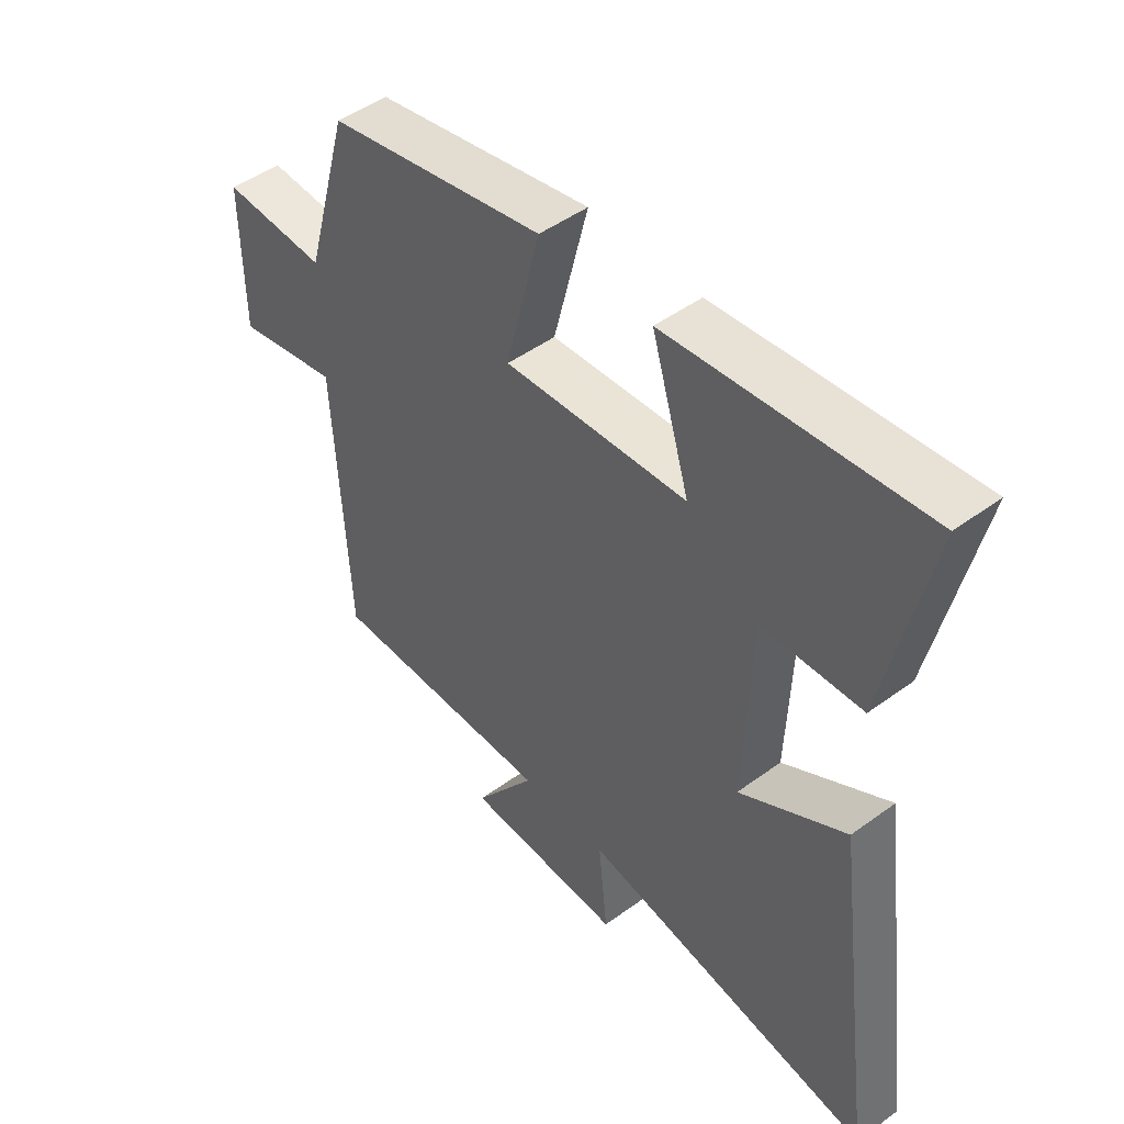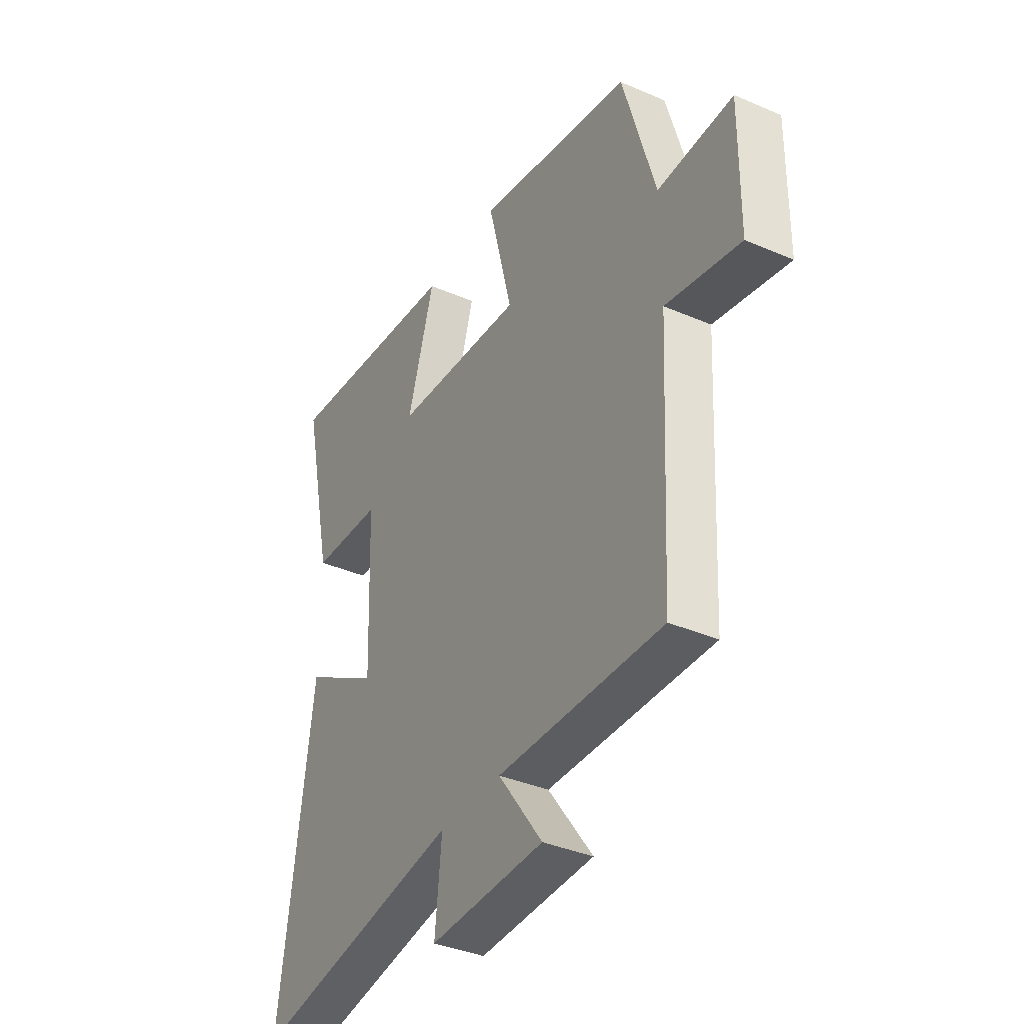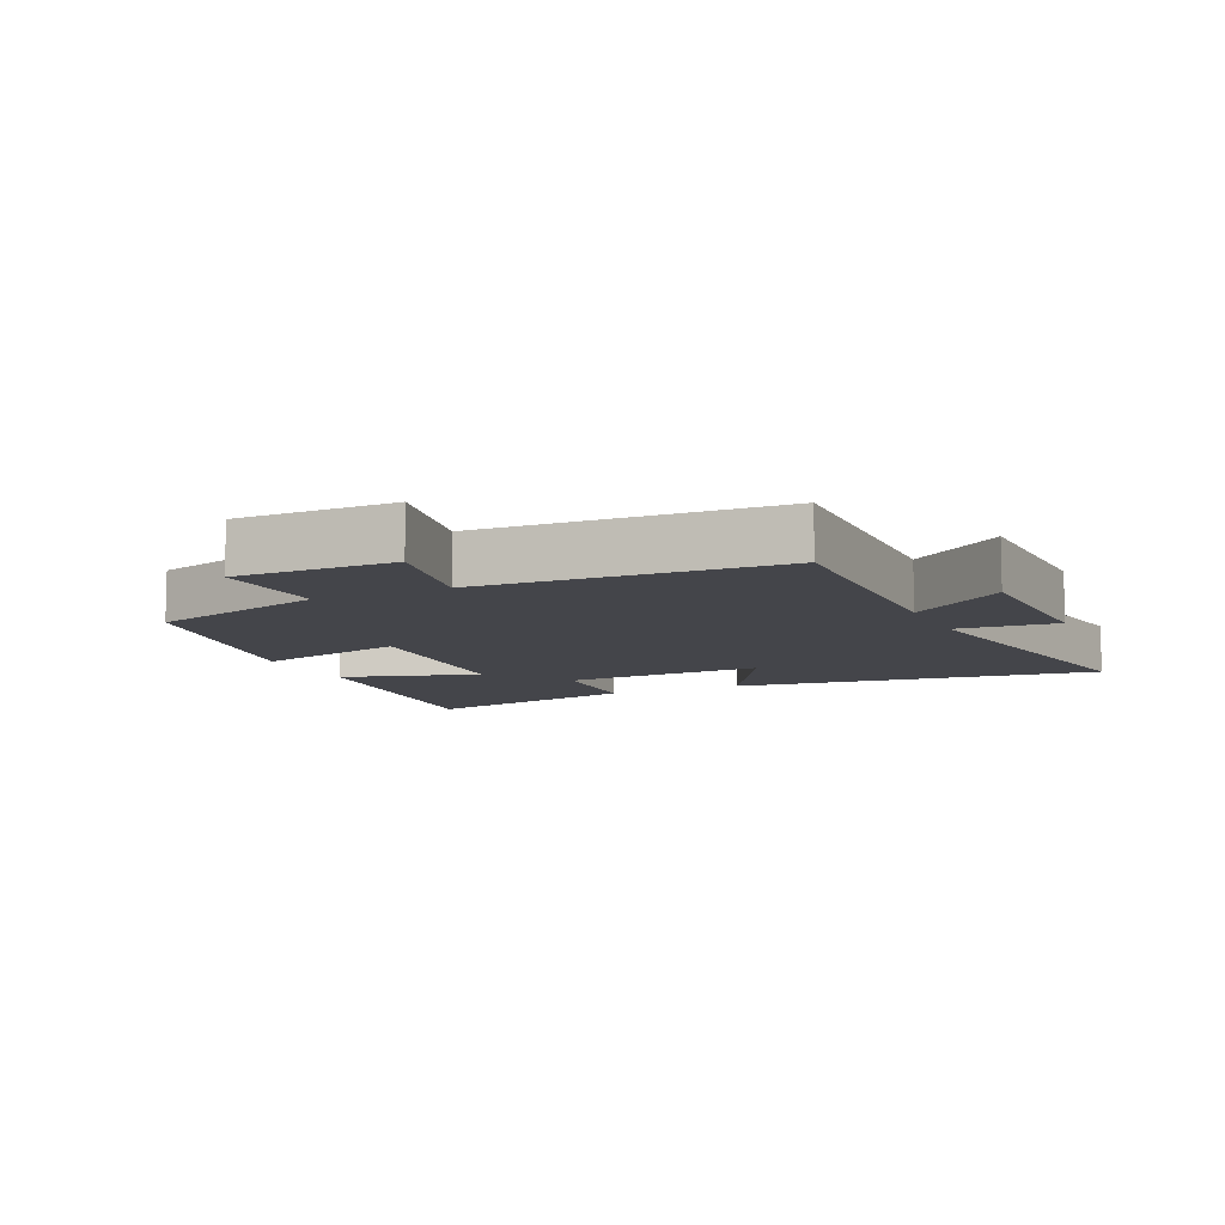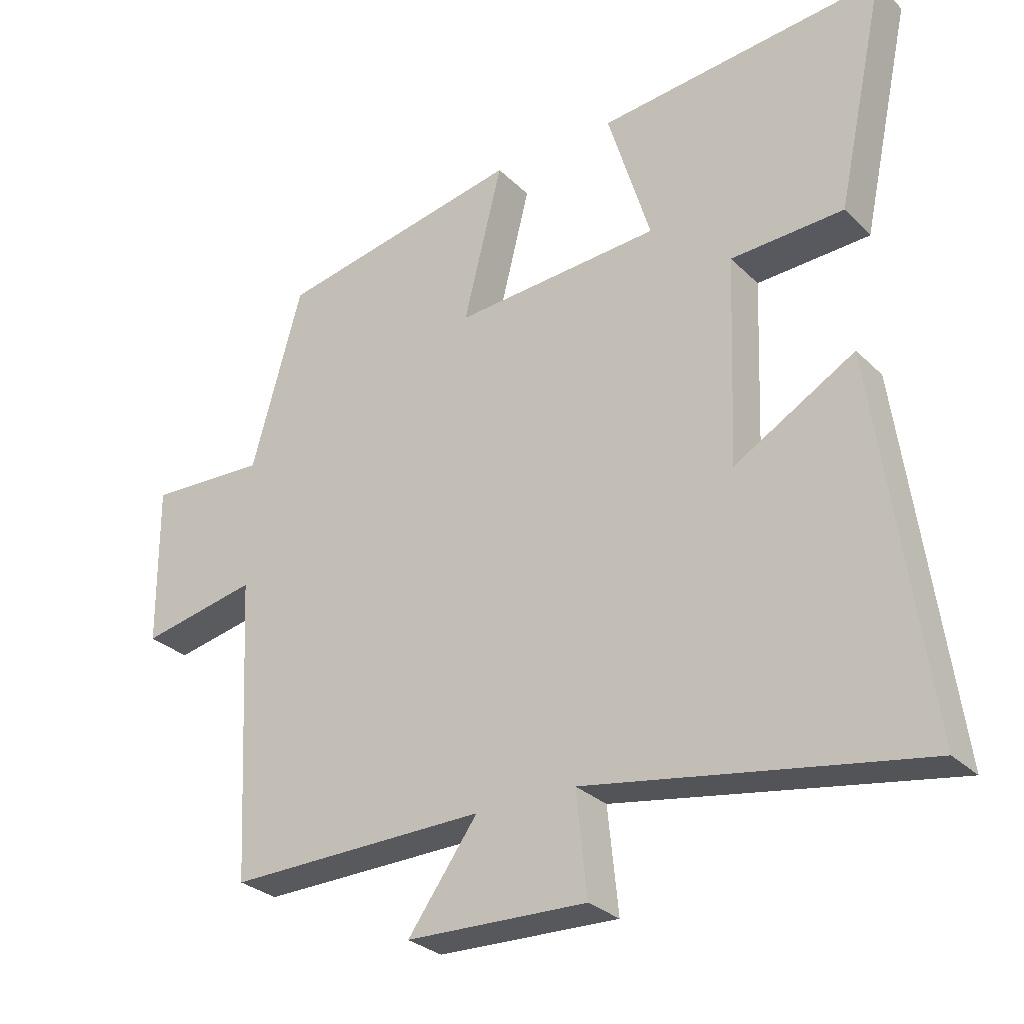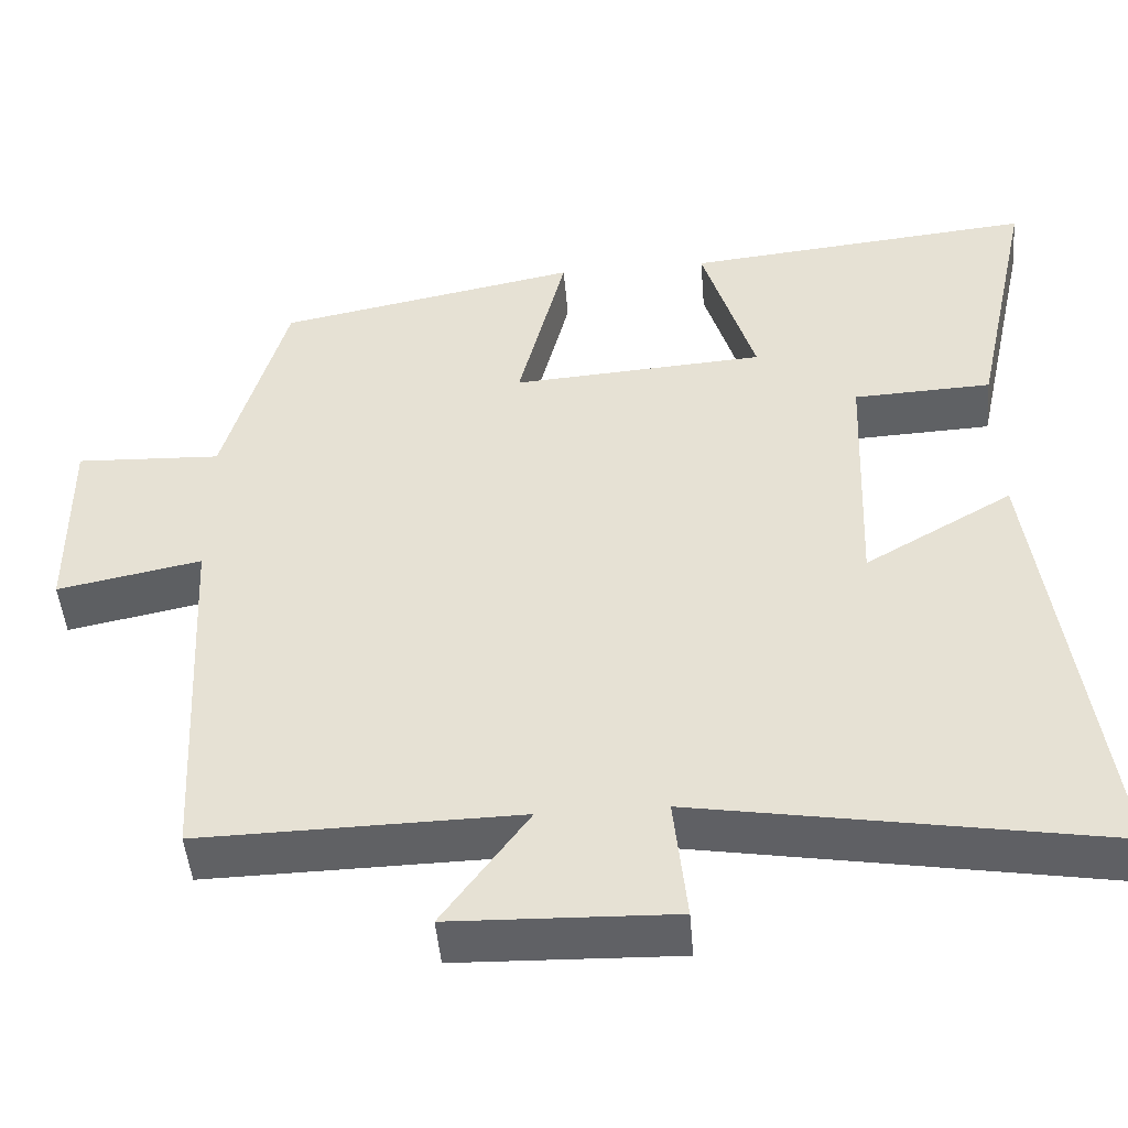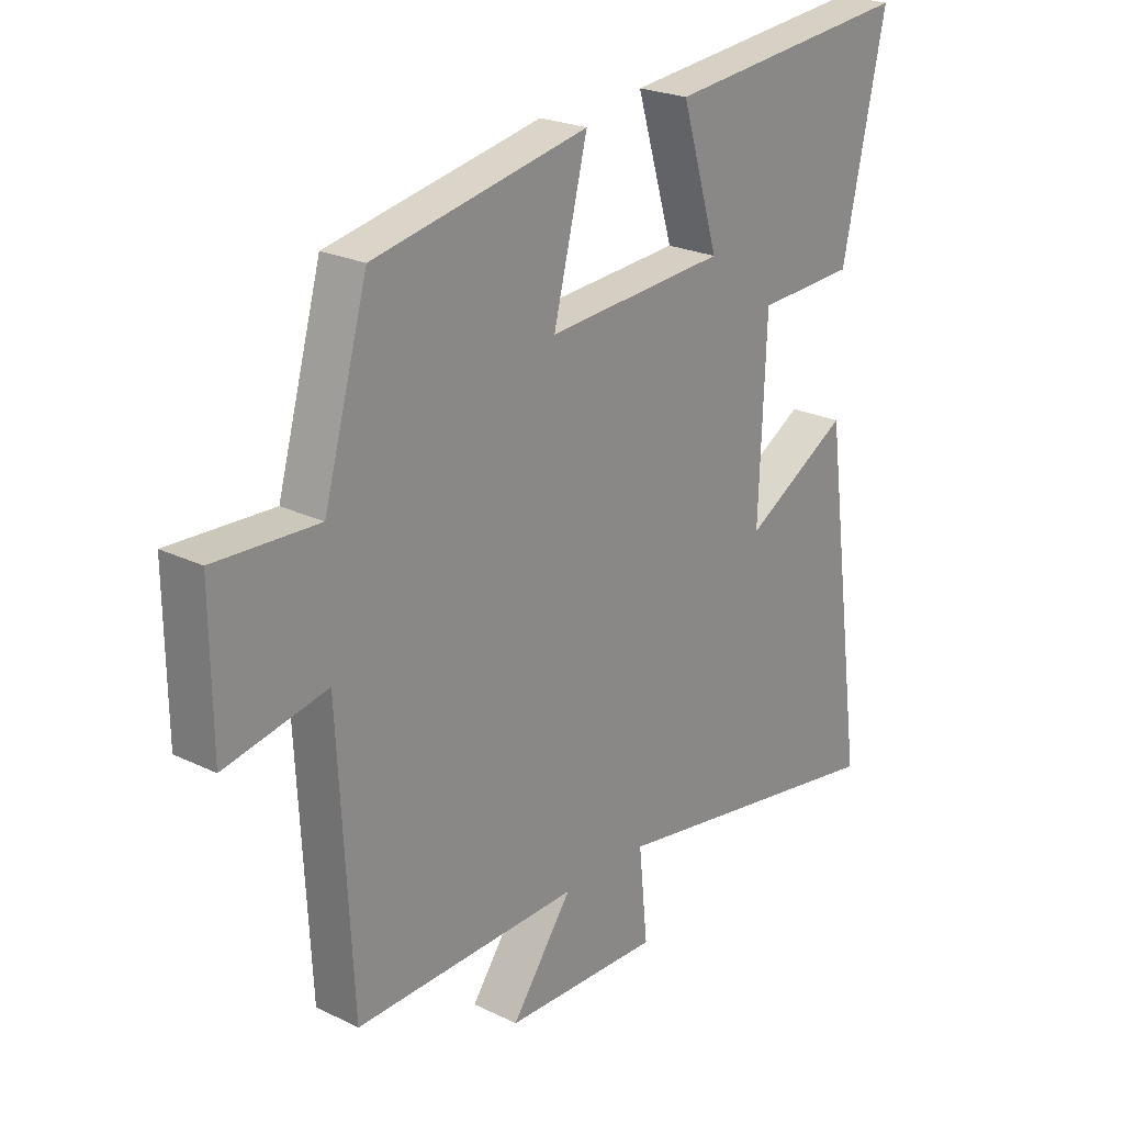
<metadata>
{"format":"obj","ext":"obj","renderer":"f3d","projection":"perspective","resolution":1024,"background":"white","views":[{"elev":47.7,"azim":-129.5,"up":"+Z"},{"elev":-37.3,"azim":61.0,"up":"+Z"},{"elev":-9.2,"azim":114.9,"up":"+Y"},{"elev":-29.0,"azim":-144.6,"up":"+Z"},{"elev":-47.3,"azim":-175.3,"up":"+Z"},{"elev":23.4,"azim":129.4,"up":"+Z"}]}
</metadata>
<code>
v 0.476 0.07 -0.508
v 0.082 0.07 -0.5
v 0.188 0.07 -0.647
v -0.086 0.07 -0.655
v -0.07 0.07 -0.5
v -0.577 0.07 -0.585
v -0.5 0.07 -0.018
v -0.317 0.07 -0.124
v -0.329 0.07 0.19
v -0.5 0.07 0.198
v -0.575 0.07 0.544
v -0.141 0.07 0.5
v -0.206 0.07 0.286
v 0.108 0.07 0.264
v 0.049 0.07 0.5
v 0.423 0.07 0.426
v 0.5 0.07 0.152
v 0.68 0.07 0.16
v 0.678 0.07 -0.084
v 0.5 0.07 -0.048
v 0.476 0 -0.508
v 0.082 0 -0.5
v 0.188 0 -0.647
v -0.086 0 -0.655
v -0.07 0 -0.5
v -0.577 0 -0.585
v -0.5 0 -0.018
v -0.317 0 -0.124
v -0.329 0 0.19
v -0.5 0 0.198
v -0.575 0 0.544
v -0.141 0 0.5
v -0.206 0 0.286
v 0.108 0 0.264
v 0.049 0 0.5
v 0.423 0 0.426
v 0.5 0 0.152
v 0.68 0 0.16
v 0.678 0 -0.084
v 0.5 0 -0.048
f 17 18 19 20
f 17 20 1 2
f 14 15 16 17
f 13 14 17 2
f 10 11 12 13
f 9 10 13
f 8 9 13 2
f 5 6 7 8
f 5 8 2 3
f 3 4 5
f 40 39 38 37
f 22 21 40 37
f 37 36 35 34
f 22 37 34 33
f 33 32 31 30
f 33 30 29
f 22 33 29 28
f 28 27 26 25
f 23 22 28 25
f 25 24 23
f 1 21 22 2
f 2 22 23 3
f 3 23 24 4
f 4 24 25 5
f 5 25 26 6
f 6 26 27 7
f 7 27 28 8
f 8 28 29 9
f 9 29 30 10
f 10 30 31 11
f 11 31 32 12
f 12 32 33 13
f 13 33 34 14
f 14 34 35 15
f 15 35 36 16
f 16 36 37 17
f 17 37 38 18
f 18 38 39 19
f 19 39 40 20
f 20 40 21 1

</code>
